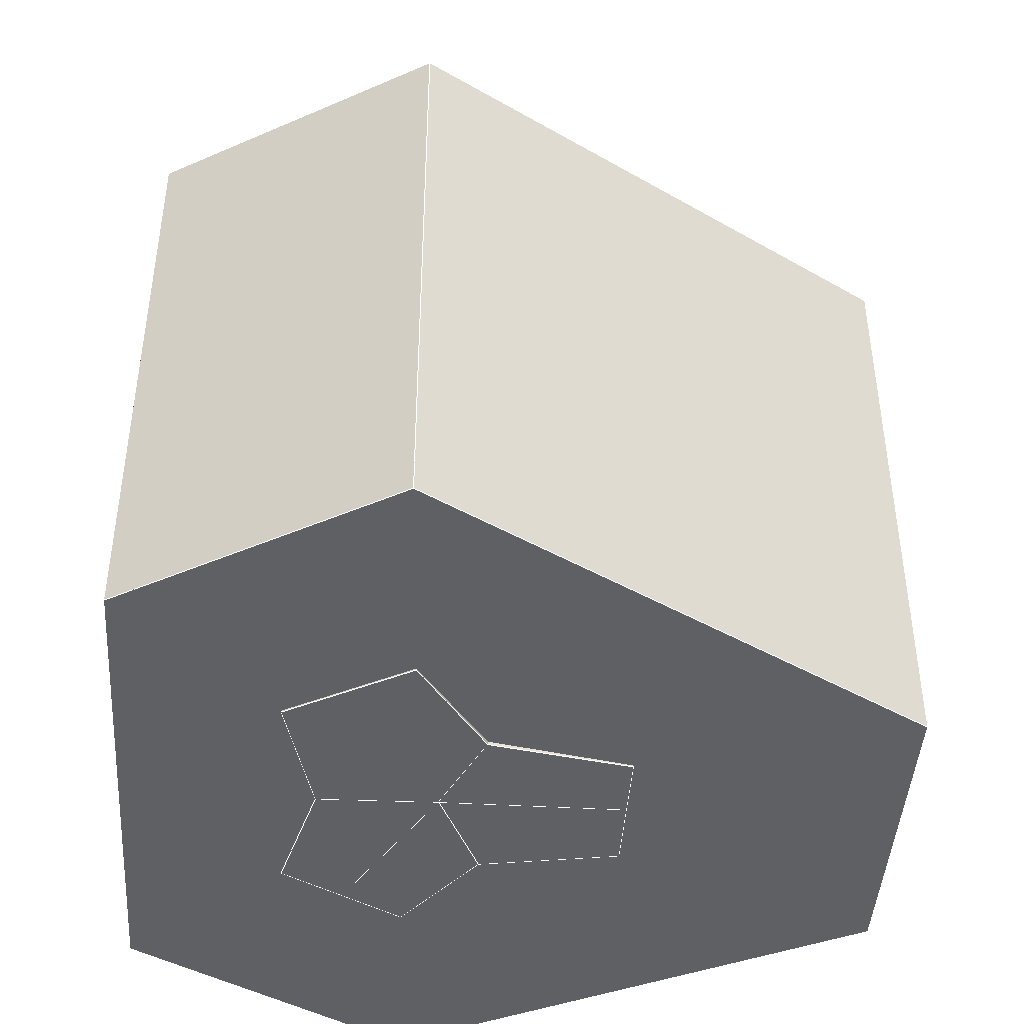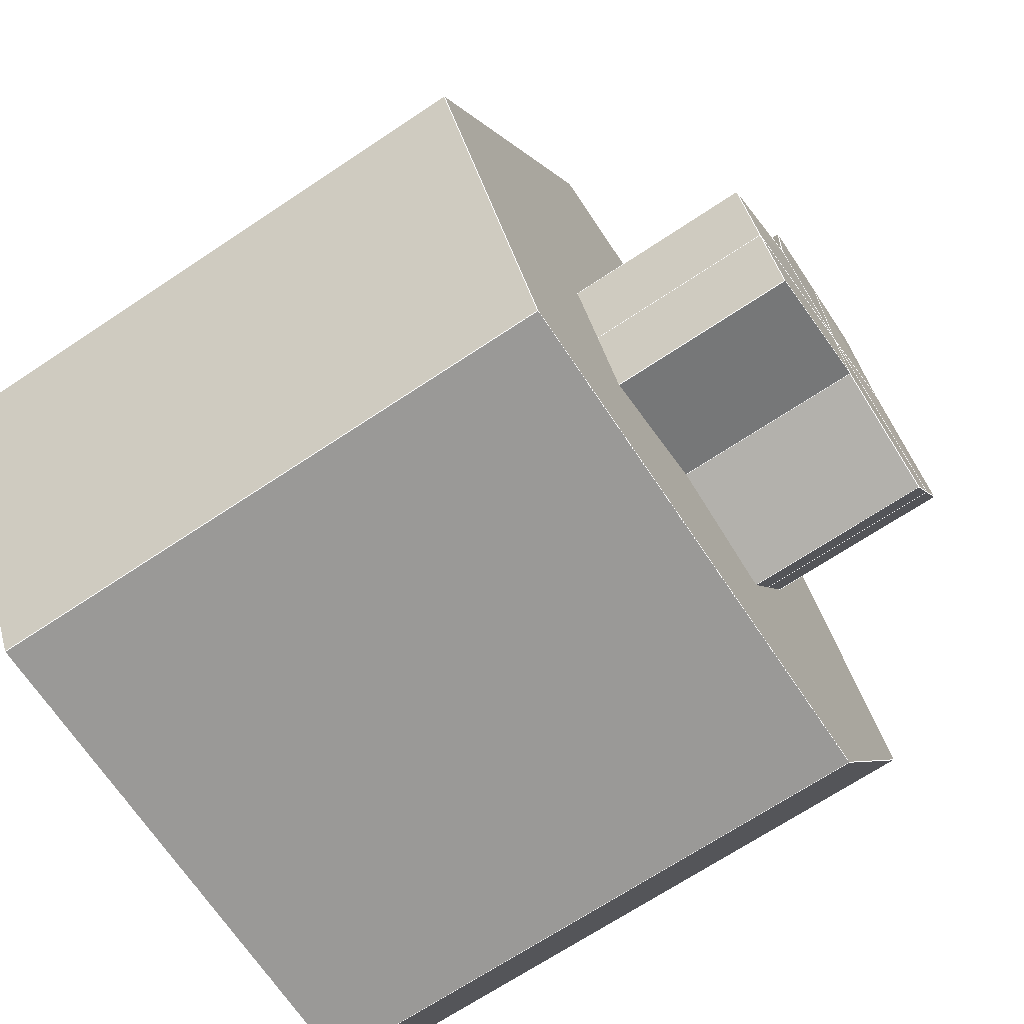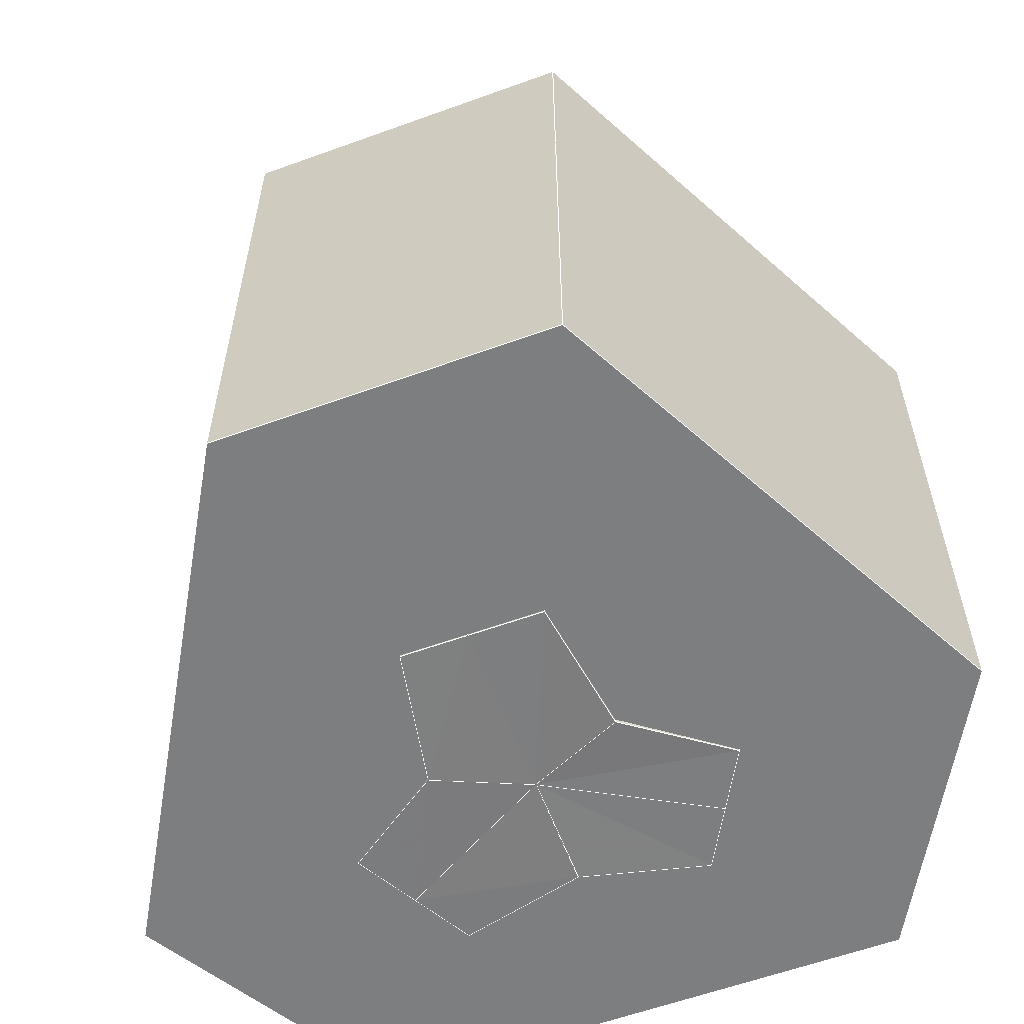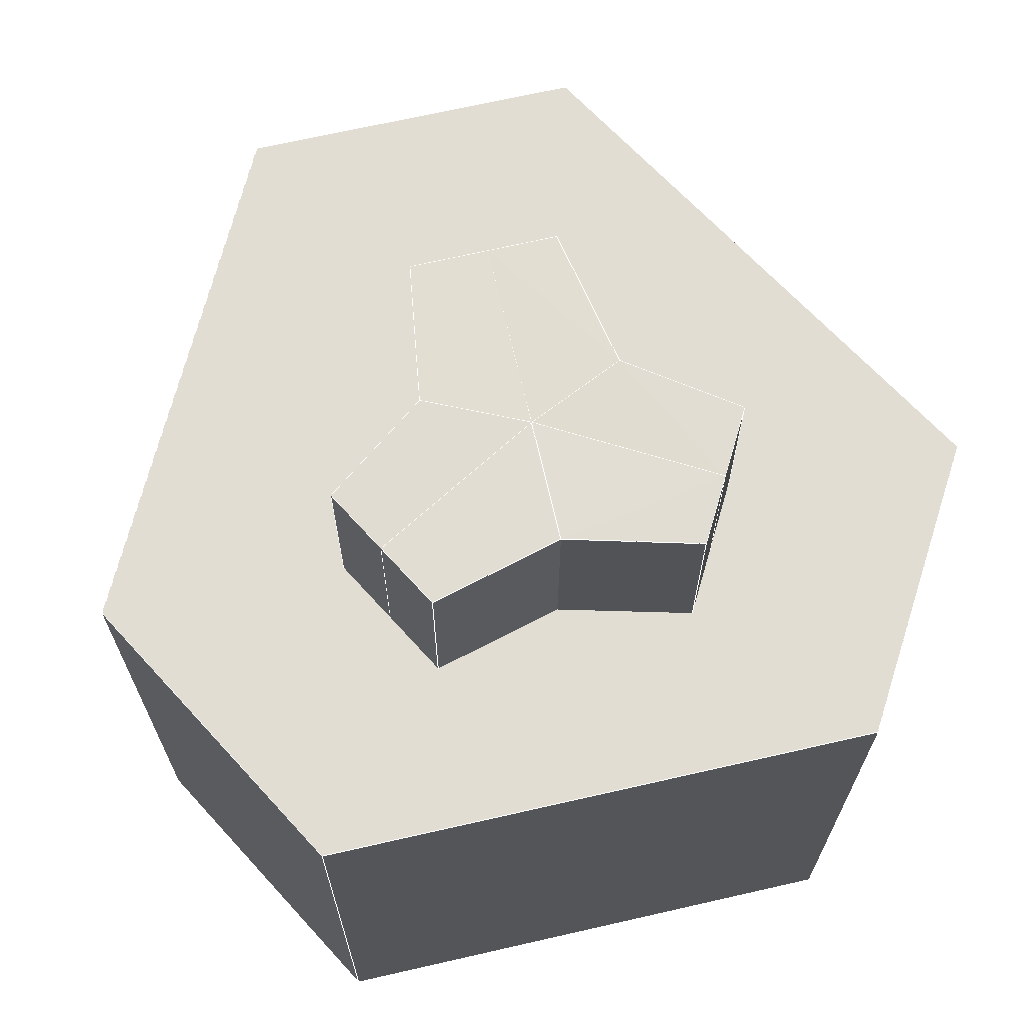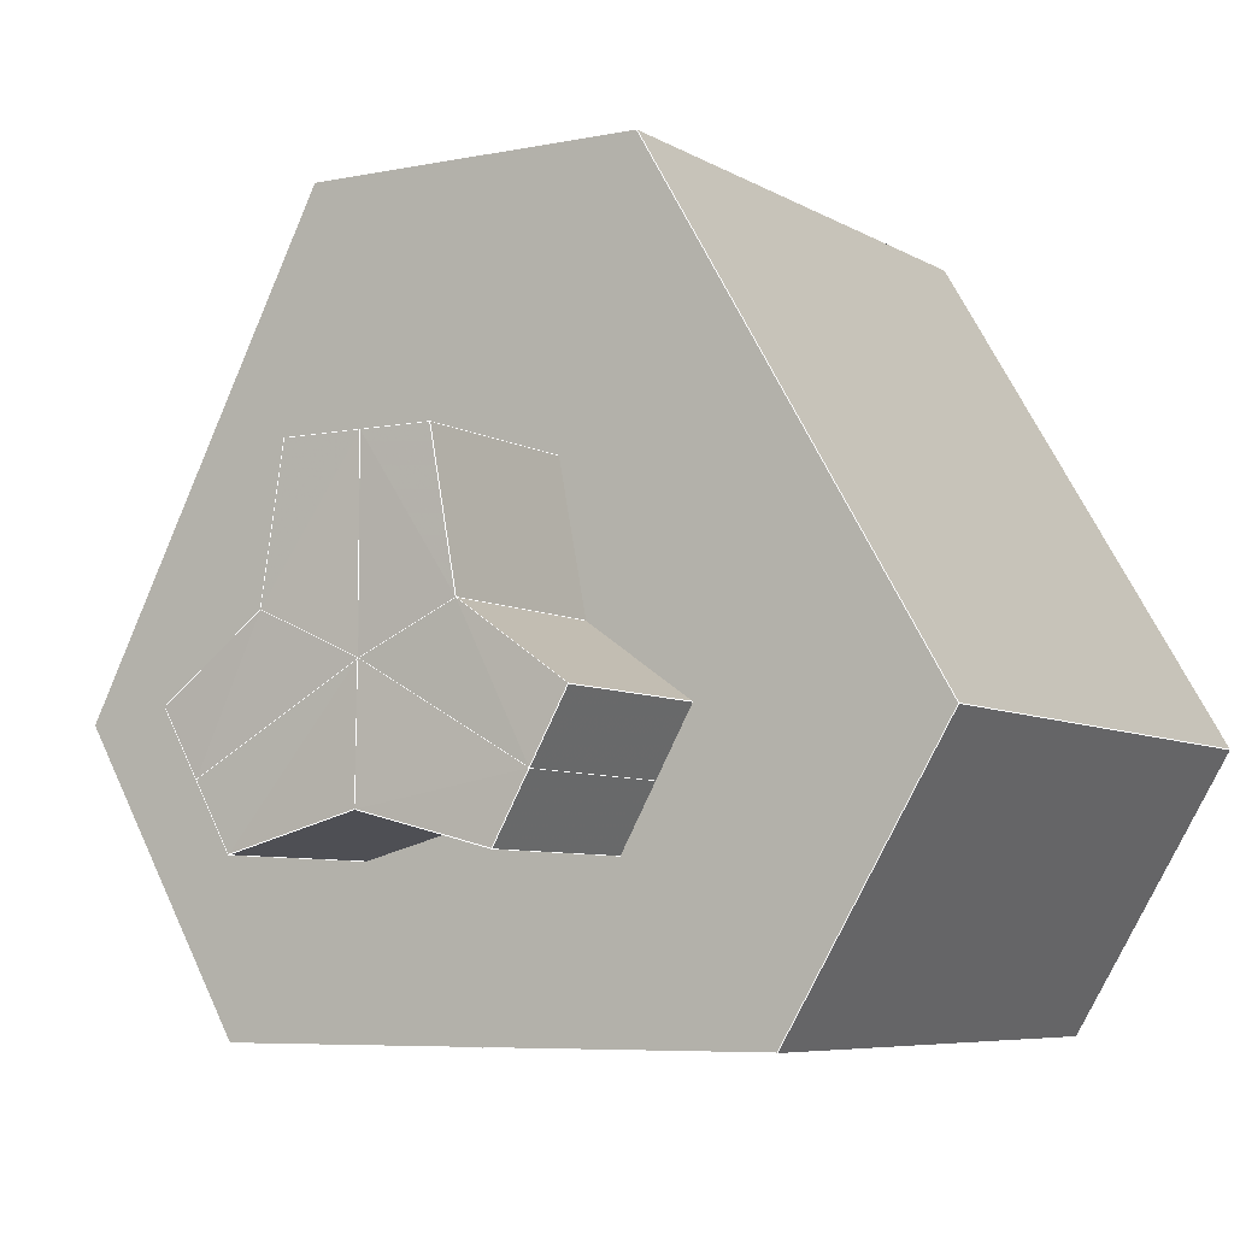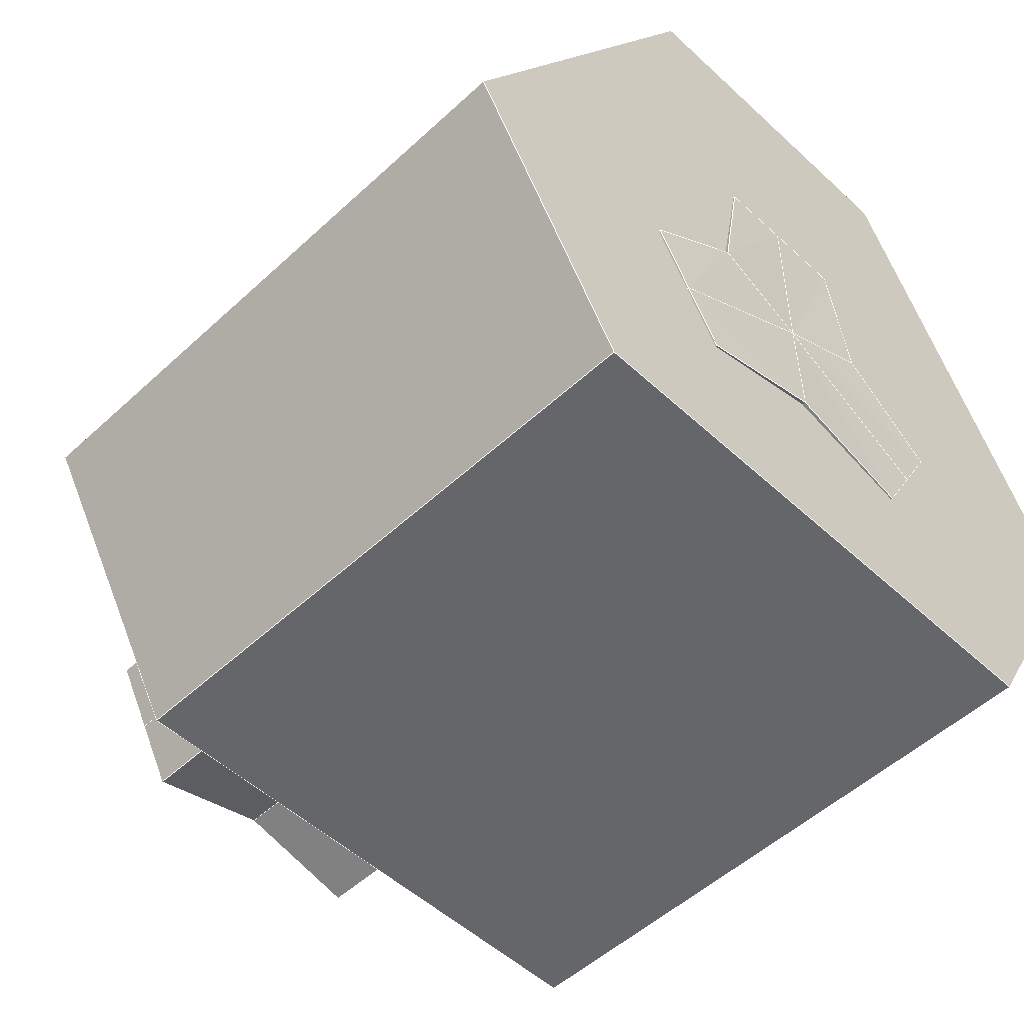
<metadata>
{"format":"obj","ext":"obj","renderer":"f3d","projection":"perspective","resolution":1024,"background":"white","views":[{"elev":-44.0,"azim":-93.8,"up":"+Y"},{"elev":-68.9,"azim":123.7,"up":"+Z"},{"elev":-59.3,"azim":20.5,"up":"+Y"},{"elev":68.3,"azim":167.1,"up":"+Y"},{"elev":-6.5,"azim":-148.8,"up":"+Z"},{"elev":-51.8,"azim":-45.0,"up":"+Z"}]}
</metadata>
<code>
v 0.09768 0.3506 -0.1518
v -0.005832 0.3522 -0.1246
v -0.006048 0.3506 -0.02718
v 0.1257 0.3506 -0.1015
v 0.09768 -0.301 -0.1518
v 0.1257 -0.301 -0.1015
v -0.006048 -0.301 -0.02718
v -0.005832 -0.3025 -0.1246
v 0.09768 -0.301 -0.1518
v 0.09768 0.3506 -0.1518
v 0.1257 0.3506 -0.1015
v 0.1257 -0.301 -0.1015
v 0.1536 -0.301 -0.05163
v 0.1536 0.3506 -0.05163
v 0.07264 0.3522 0.009079
v 0.07264 -0.3025 0.009079
v 0.05586 -0.301 0.1227
v 0.05586 0.3506 0.1227
v -0.006048 0.3506 0.1228
v -0.006048 -0.301 0.1228
v -0.06119 -0.301 0.1229
v -0.06119 0.3506 0.1229
v -0.08324 0.3522 0.007645
v -0.08324 -0.3025 0.007645
v -0.1665 -0.301 -0.05092
v -0.1665 0.3506 -0.05092
v -0.138 0.3506 -0.1022
v -0.138 -0.301 -0.1022
v -0.1104 -0.301 -0.1517
v -0.1104 0.3506 -0.1517
v -0.005832 0.3522 -0.1246
v -0.005832 -0.3025 -0.1246
v -0.006048 0.3506 0.1228
v -0.006048 0.3506 -0.02682
v -0.006367 0.3506 -0.027
v -0.08324 0.3522 0.007645
v -0.06119 0.3506 0.1229
v -0.006367 -0.301 -0.027
v -0.138 -0.301 -0.1022
v -0.1104 -0.301 -0.1517
v -0.06119 0.3506 0.1229
v -0.06119 -0.301 0.1229
v 0.09768 0.3506 -0.1518
v 0.09768 -0.301 -0.1518
v 0.07264 0.3522 0.009079
v 0.05586 0.3506 0.1227
v -0.006048 -0.301 -0.02682
v 0.07264 -0.3025 0.009079
v 0.05586 -0.301 0.1227
v -0.006048 -0.301 0.1228
v -0.138 0.3506 -0.1022
v -0.1104 0.3506 -0.1517
v -0.08324 -0.3025 0.007645
v -0.1665 -0.301 -0.05092
v 0.1536 0.3506 -0.05163
v 0.1536 -0.301 -0.05163
v 0.1536 0.3506 -0.05163
v 0.1536 -0.301 -0.05163
v -0.1665 0.3506 -0.05092
v -0.1665 -0.301 -0.05092
v -0.1665 0.3506 -0.05092
v -0.06119 -0.301 0.1229
v 0.2173 0.1955 -0.2802
v -0.228 0.1955 -0.2802
v -0.3588 0.1955 -0.06035
v -0.1235 0.1955 0.3434
v 0.1503 0.1955 0.3434
v 0.3501 0.1955 -0.04612
v 0.2173 -0.2996 -0.2802
v 0.3501 -0.2996 -0.04612
v 0.1503 -0.2996 0.3434
v -0.1235 -0.2996 0.3434
v -0.3588 -0.2996 -0.06035
v -0.228 -0.2996 -0.2802
v 0.2173 -0.2996 -0.2802
v 0.2173 0.1955 -0.2802
v 0.3501 0.1955 -0.04612
v 0.3501 -0.2996 -0.04612
v 0.3501 -0.2996 -0.04612
v 0.3501 0.1955 -0.04612
v 0.1503 0.1955 0.3434
v 0.1503 -0.2996 0.3434
v 0.1503 -0.2996 0.3434
v 0.1503 0.1955 0.3434
v -0.1235 0.1955 0.3434
v -0.1235 -0.2996 0.3434
v -0.1235 -0.2996 0.3434
v -0.1235 0.1955 0.3434
v -0.3588 0.1955 -0.06035
v -0.3588 -0.2996 -0.06035
v -0.3588 -0.2996 -0.06035
v -0.3588 0.1955 -0.06035
v -0.228 0.1955 -0.2802
v -0.228 -0.2996 -0.2802
v -0.228 -0.2996 -0.2802
v -0.228 0.1955 -0.2802
v 0.2173 0.1955 -0.2802
v 0.2173 -0.2996 -0.2802
f 1 2 3
f 1 3 4
f 5 6 7
f 5 7 8
f 9 10 11
f 9 11 12
f 13 14 15
f 13 15 16
f 17 18 19
f 17 19 20
f 21 22 23
f 21 23 24
f 25 26 27
f 25 27 28
f 29 30 31
f 29 31 32
f 33 34 35
f 33 35 36
f 33 36 37
f 8 7 38
f 8 38 39
f 8 39 40
f 20 19 41
f 20 41 42
f 32 31 43
f 32 43 44
f 45 34 33
f 45 33 46
f 47 48 49
f 47 49 50
f 16 15 18
f 16 18 17
f 28 27 30
f 28 30 29
f 51 35 3
f 51 3 2
f 51 2 52
f 39 38 53
f 39 53 54
f 4 3 34
f 4 34 45
f 4 45 55
f 7 6 56
f 7 56 48
f 7 48 47
f 12 11 57
f 12 57 58
f 24 23 59
f 24 59 60
f 36 35 51
f 36 51 61
f 38 7 47
f 3 35 34
f 53 38 47
f 53 47 50
f 53 50 62
f 63 64 65
f 63 65 66
f 63 66 67
f 63 67 68
f 69 70 71
f 69 71 72
f 69 72 73
f 69 73 74
f 75 76 77
f 75 77 78
f 79 80 81
f 79 81 82
f 83 84 85
f 83 85 86
f 87 88 89
f 87 89 90
f 91 92 93
f 91 93 94
f 95 96 97
f 95 97 98
l 52 31
l 83 87
l 40 32
l 36 35
l 44 12
l 34 35
l 36 35
l 49 48
l 83 84
l 80 97
l 98 95
l 47 7
l 31 3
l 98 95
l 40 52
l 91 95
l 33 34
l 80 97
l 46 33
l 60 39
l 32 7
l 36 53
l 84 88
l 79 80
l 91 92
l 95 96
l 40 32
l 53 38
l 3 35
l 57 45
l 61 36
l 92 96
l 88 92
l 60 61
l 57 11
l 31 3
l 41 36
l 11 3
l 49 50
l 57 11
l 62 41
l 83 84
l 97 96
l 62 50
l 12 7
l 45 34
l 58 57
l 44 32
l 49 46
l 57 45
l 12 7
l 58 12
l 91 92
l 43 11
l 44 43
l 33 50
l 52 51
l 49 50
l 40 39
l 43 11
l 47 38
l 51 39
l 58 12
l 41 33
l 48 47
l 7 38
l 3 35
l 51 39
l 39 38
l 80 84
l 32 7
l 41 33
l 97 96
l 80 84
l 50 47
l 40 52
l 98 97
l 34 35
l 61 51
l 39 38
l 51 35
l 11 3
l 44 12
l 61 36
l 84 88
l 31 32
l 48 47
l 91 95
l 11 12
l 45 48
l 79 83
l 47 38
l 79 83
l 52 31
l 50 47
l 47 7
l 87 91
l 33 34
l 79 80
l 46 45
l 60 53
l 44 43
l 58 57
l 40 39
l 87 88
l 11 12
l 98 97
l 62 53
l 36 53
l 88 92
l 58 48
l 45 48
l 51 35
l 49 48
l 34 3
l 60 61
l 60 39
l 98 79
l 83 87
l 33 50
l 60 53
l 52 51
l 31 32
l 62 53
l 34 3
l 62 41
l 7 38
l 41 36
l 95 96
l 43 31
l 49 46
l 58 48
l 46 45
l 98 79
l 62 50
l 53 38
l 44 32
l 87 91
l 92 96
l 45 34
l 46 33
l 87 88
l 61 51
l 43 31

</code>
